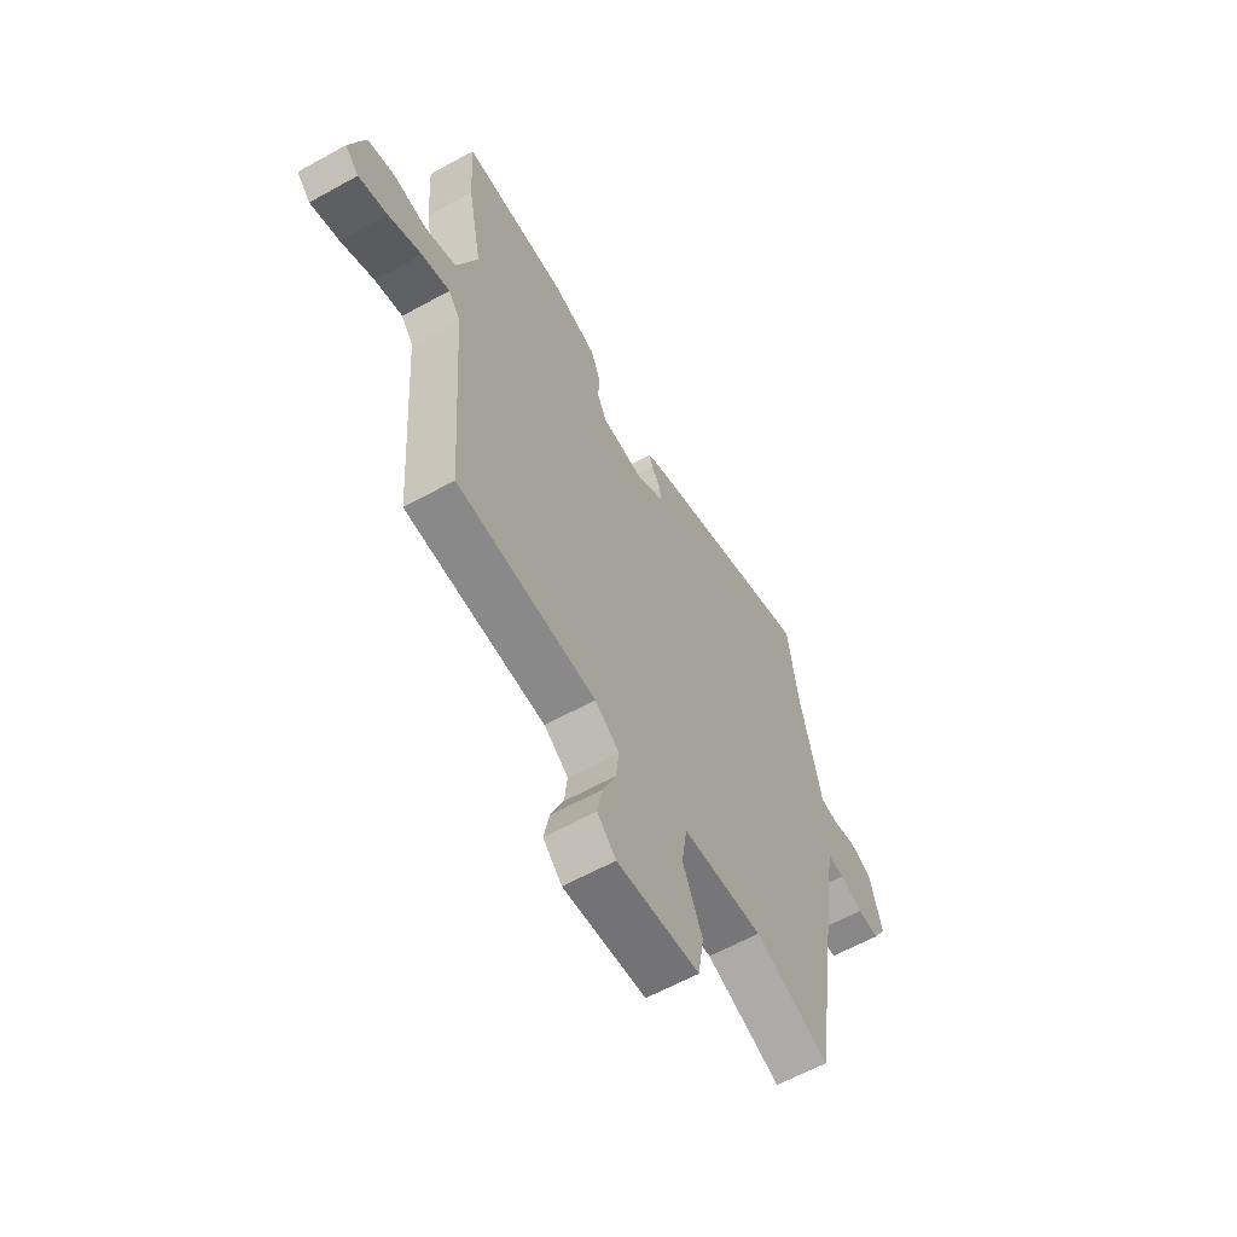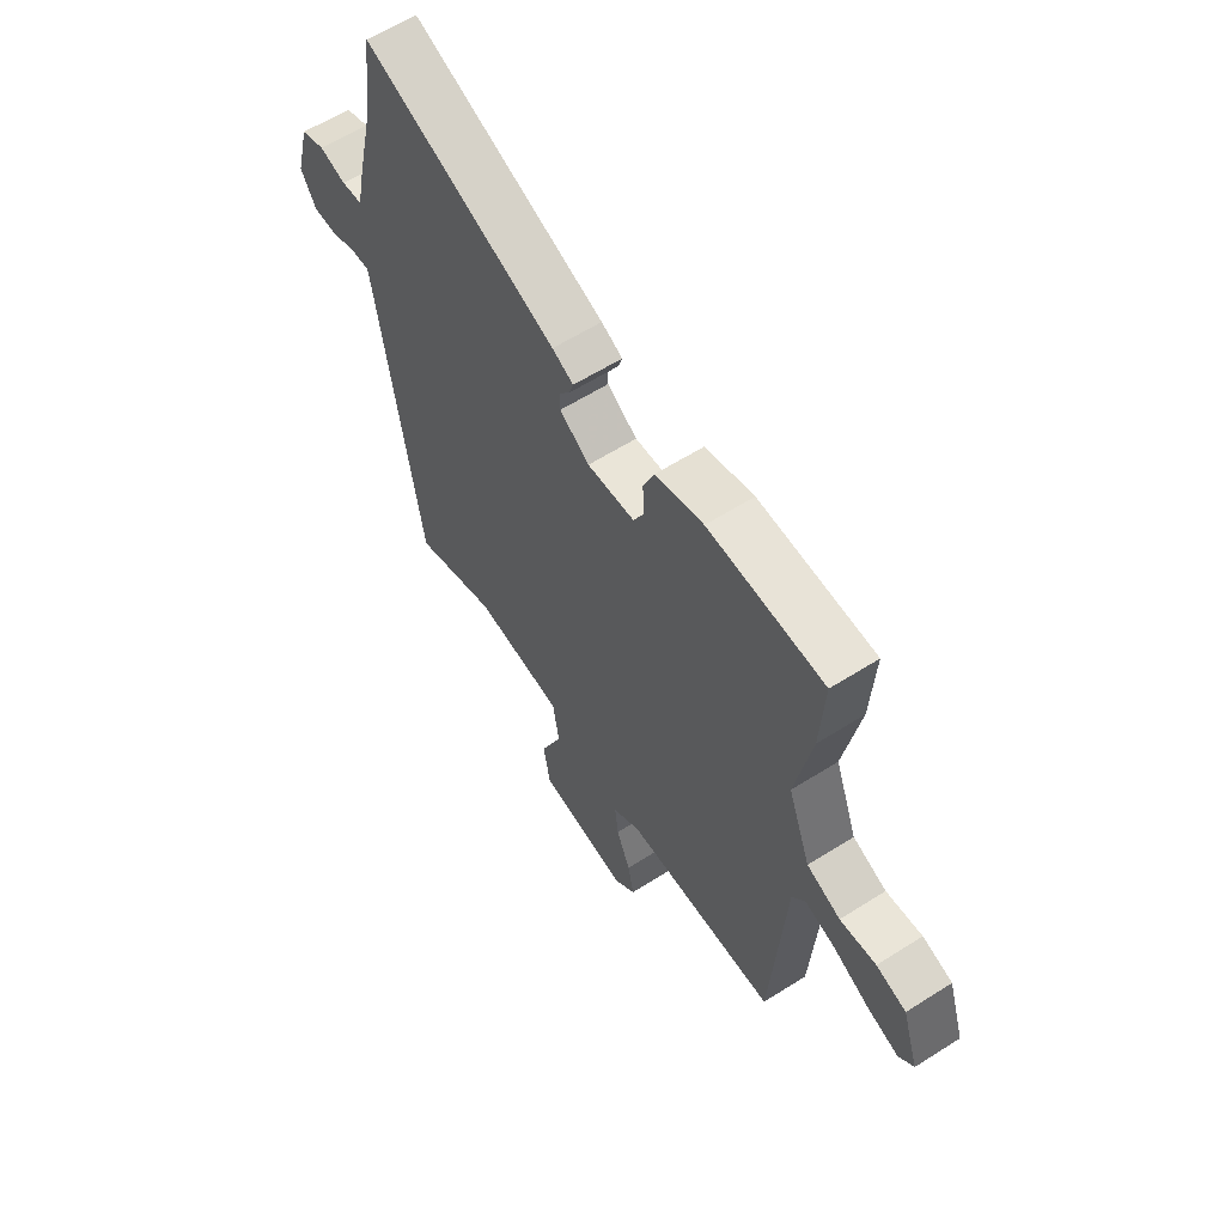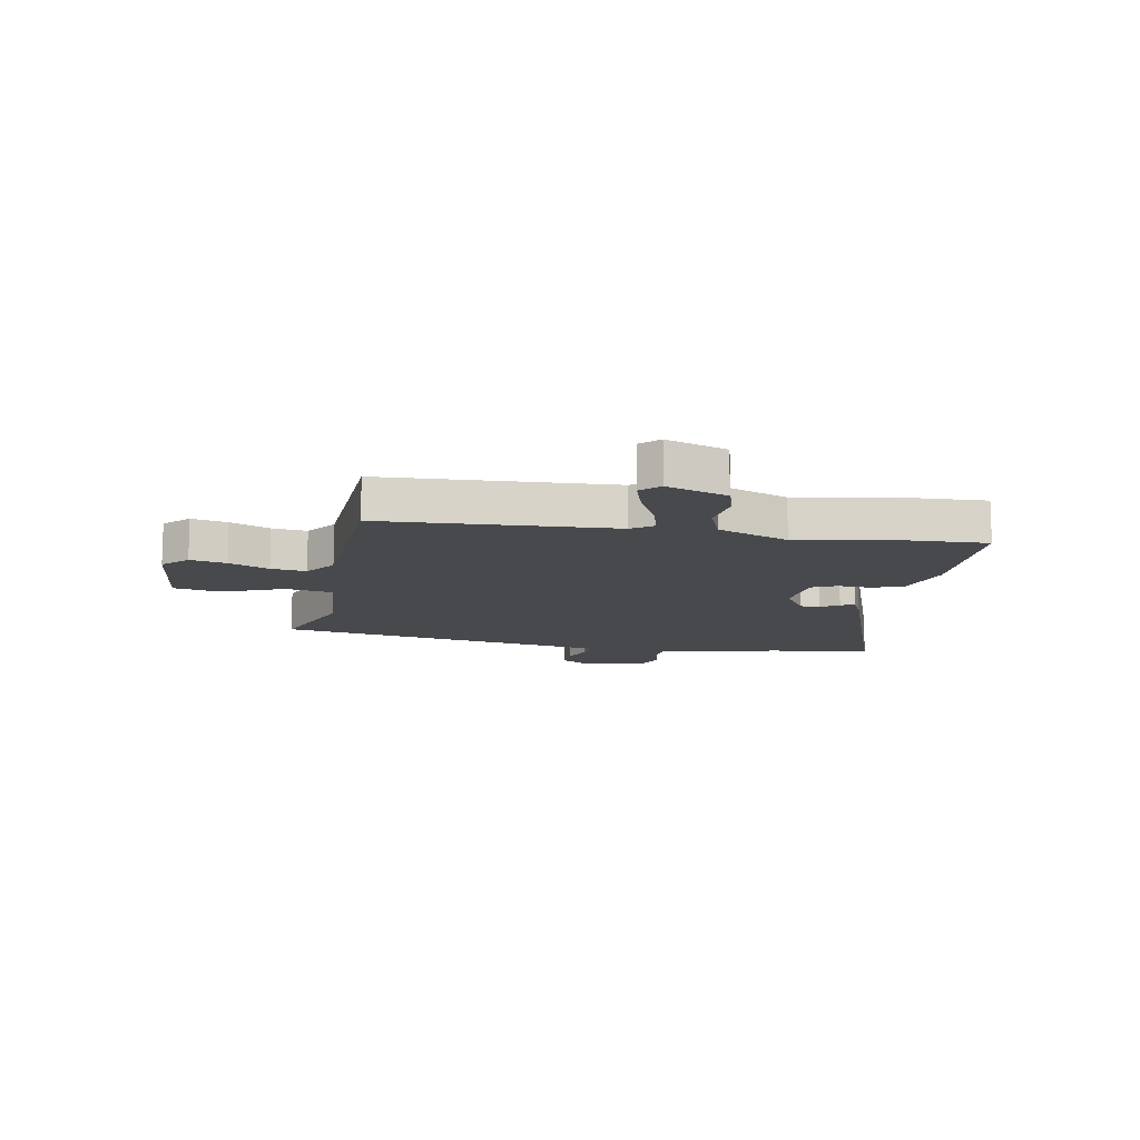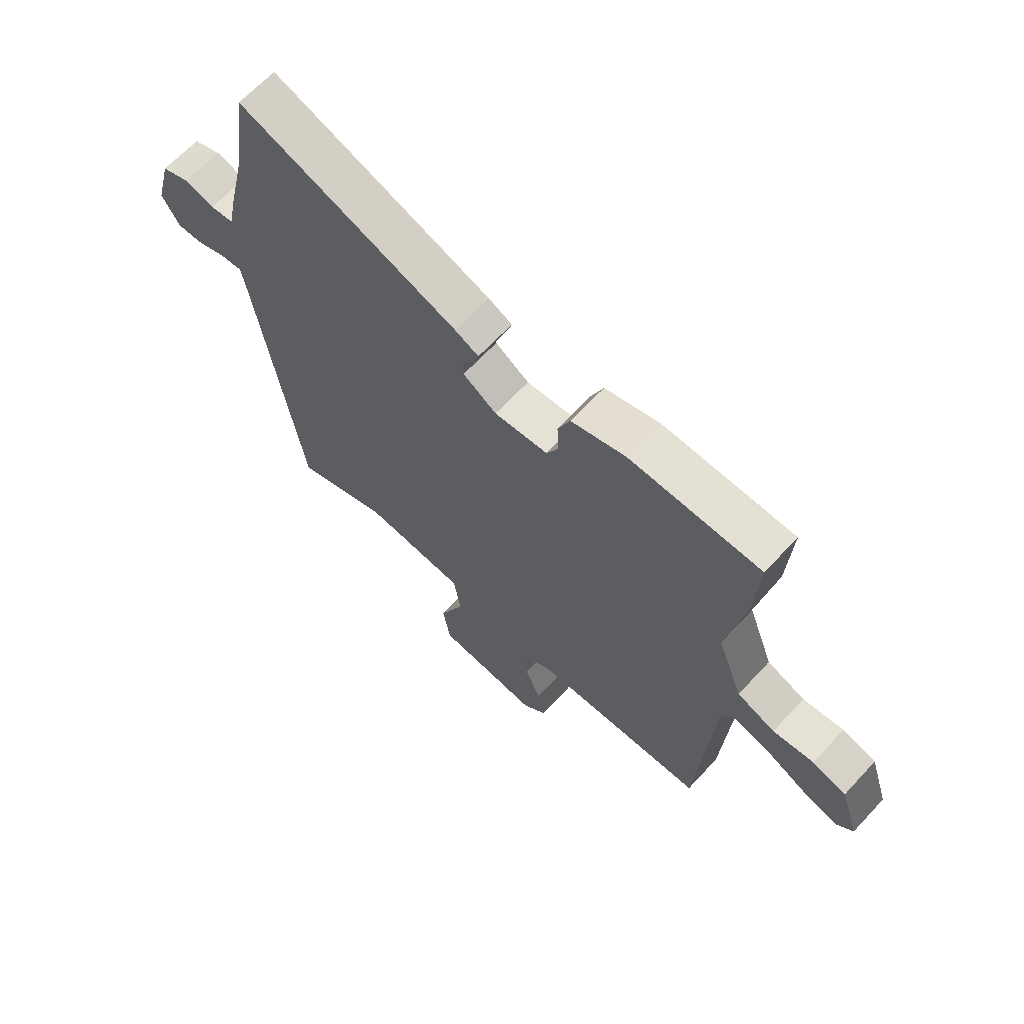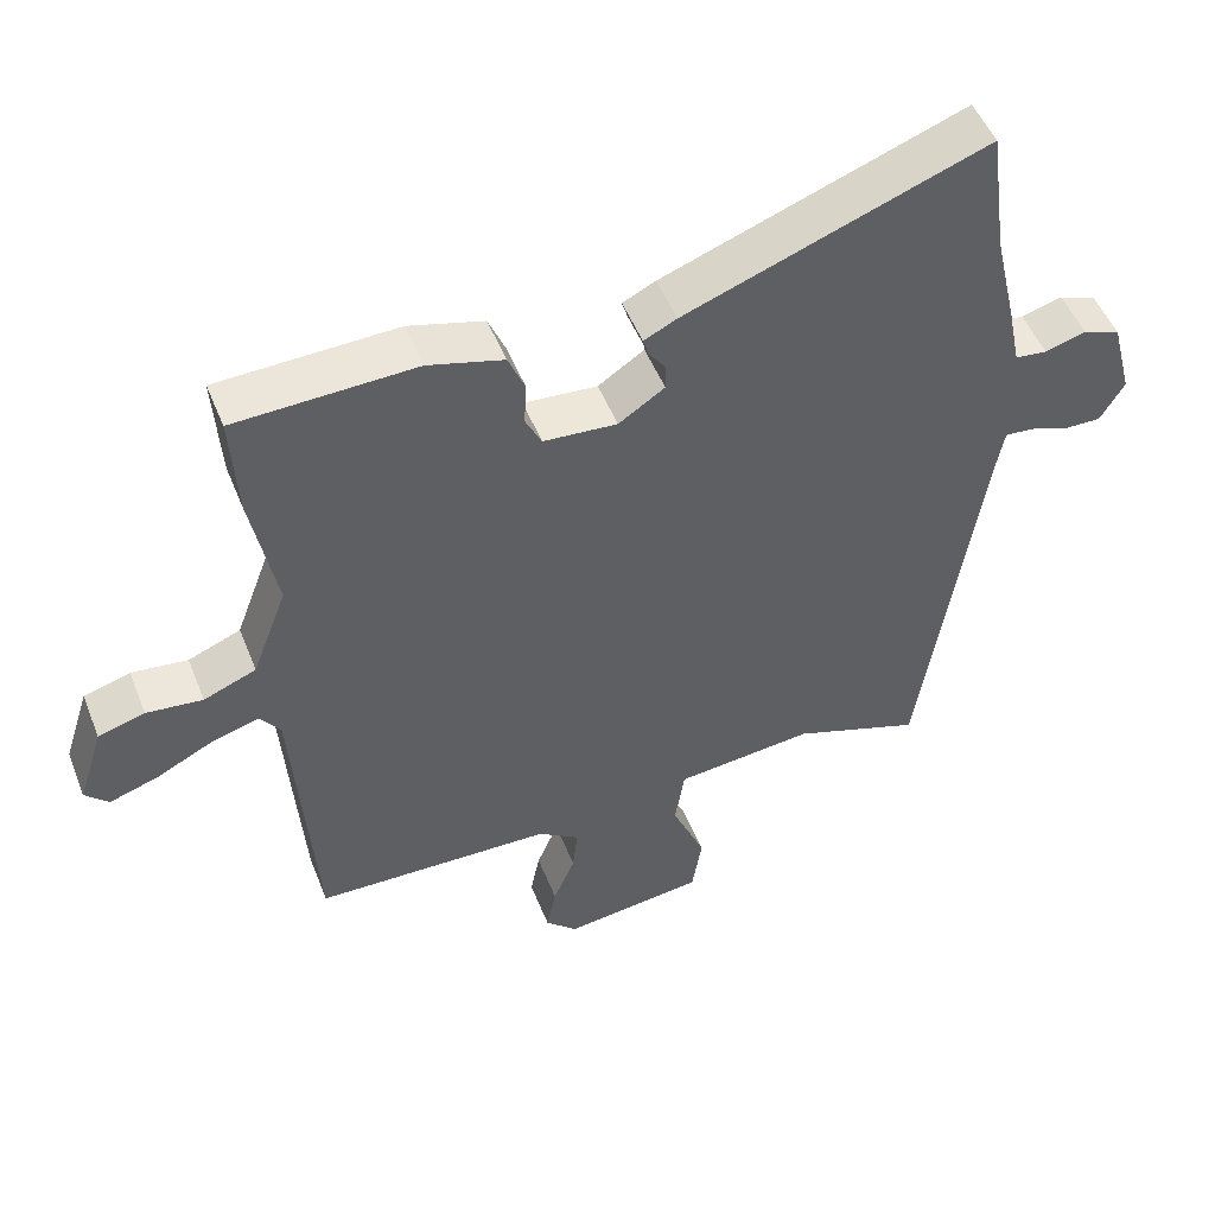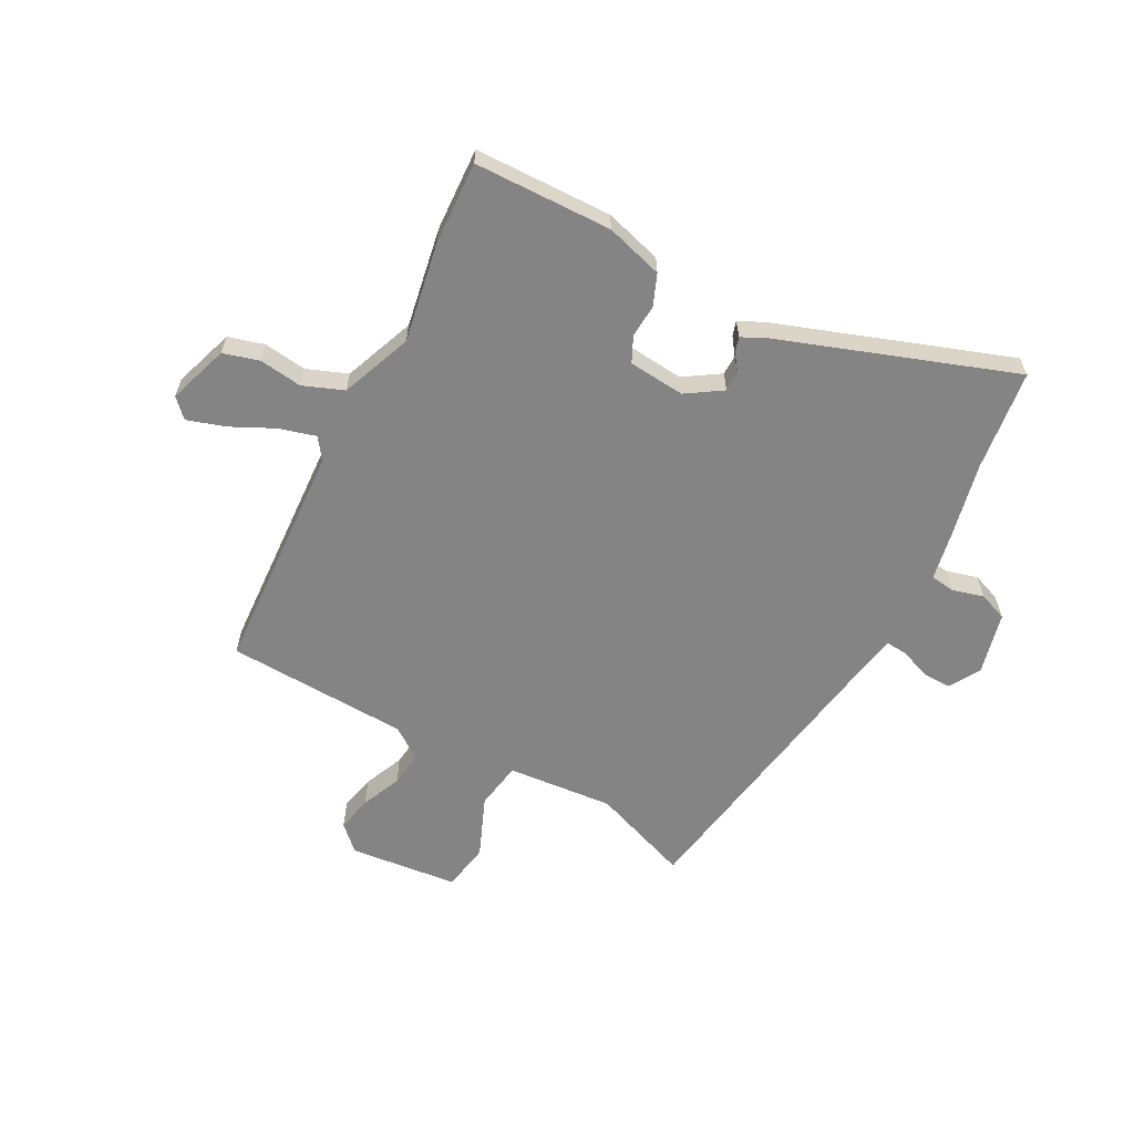
<metadata>
{"format":"obj","ext":"obj","renderer":"f3d","projection":"perspective","resolution":1024,"background":"white","views":[{"elev":-61.6,"azim":-60.7,"up":"+Z"},{"elev":60.4,"azim":-123.0,"up":"+Z"},{"elev":-12.2,"azim":-101.4,"up":"+Y"},{"elev":65.3,"azim":-137.2,"up":"+Z"},{"elev":50.6,"azim":-21.4,"up":"+Z"},{"elev":-61.4,"azim":-28.7,"up":"+Y"}]}
</metadata>
<code>
v 0.465 0.07 -0.521
v 0.288 0.07 -0.458
v 0.098 0.07 -0.477
v 0.085 0.07 -0.562
v 0.131 0.07 -0.67
v 0.117 0.07 -0.756
v -0.077 0.07 -0.779
v -0.121 0.07 -0.737
v -0.108 0.07 -0.672
v -0.078 0.07 -0.6
v -0.071 0.07 -0.537
v -0.128 0.07 -0.498
v -0.455 0.07 -0.488
v -0.484 0.07 -0.074
v -0.512 0.07 -0.036
v -0.577 0.07 -0.055
v -0.655 0.07 -0.094
v -0.722 0.07 -0.116
v -0.754 0.07 -0.084
v -0.719 0.07 0.025
v -0.655 0.07 0.044
v -0.578 0.07 0.035
v -0.506 0.07 0.064
v -0.458 0.07 0.192
v -0.492 0.07 0.37
v -0.501 0.07 0.518
v -0.255 0.07 0.526
v -0.152 0.07 0.497
v -0.129 0.07 0.442
v -0.132 0.07 0.382
v -0.11 0.07 0.337
v -0.009 0.07 0.329
v 0.054 0.07 0.371
v 0.054 0.07 0.407
v 0.031 0.07 0.438
v 0.023 0.07 0.464
v 0.068 0.07 0.486
v 0.481 0.07 0.637
v 0.506 0.07 0.457
v 0.538 0.07 0.319
v 0.555 0.07 0.236
v 0.599 0.07 0.231
v 0.655 0.07 0.247
v 0.706 0.07 0.228
v 0.735 0.07 0.117
v 0.702 0.07 0.061
v 0.651 0.07 0.062
v 0.597 0.07 0.082
v 0.558 0.07 0.085
v 0.549 0.07 0.035
v 0.465 0 -0.521
v 0.288 0 -0.458
v 0.098 0 -0.477
v 0.085 0 -0.562
v 0.131 0 -0.67
v 0.117 0 -0.756
v -0.077 0 -0.779
v -0.121 0 -0.737
v -0.108 0 -0.672
v -0.078 0 -0.6
v -0.071 0 -0.537
v -0.128 0 -0.498
v -0.455 0 -0.488
v -0.484 0 -0.074
v -0.512 0 -0.036
v -0.577 0 -0.055
v -0.655 0 -0.094
v -0.722 0 -0.116
v -0.754 0 -0.084
v -0.719 0 0.025
v -0.655 0 0.044
v -0.578 0 0.035
v -0.506 0 0.064
v -0.458 0 0.192
v -0.492 0 0.37
v -0.501 0 0.518
v -0.255 0 0.526
v -0.152 0 0.497
v -0.129 0 0.442
v -0.132 0 0.382
v -0.11 0 0.337
v -0.009 0 0.329
v 0.054 0 0.371
v 0.054 0 0.407
v 0.031 0 0.438
v 0.023 0 0.464
v 0.068 0 0.486
v 0.481 0 0.637
v 0.506 0 0.457
v 0.538 0 0.319
v 0.555 0 0.236
v 0.599 0 0.231
v 0.655 0 0.247
v 0.706 0 0.228
v 0.735 0 0.117
v 0.702 0 0.061
v 0.651 0 0.062
v 0.597 0 0.082
v 0.558 0 0.085
v 0.549 0 0.035
f 45 46 47 48
f 45 48 49
f 42 43 44 45
f 41 42 45 49
f 39 40 41 49
f 36 37 38 39
f 34 35 36 39
f 33 34 39 49
f 32 33 49 50
f 27 28 29 30
f 27 30 31
f 24 25 26 27
f 23 24 27 31
f 19 20 21 22
f 19 22 23
f 16 17 18 19
f 15 16 19 23
f 14 15 23 31
f 12 13 14 31
f 7 8 9 10
f 7 10 11
f 4 5 6 7
f 3 4 7 11
f 32 50 1 2
f 31 32 2 3
f 3 11 12 31
f 98 97 96 95
f 99 98 95
f 95 94 93 92
f 99 95 92 91
f 99 91 90 89
f 89 88 87 86
f 89 86 85 84
f 99 89 84 83
f 100 99 83 82
f 80 79 78 77
f 81 80 77
f 77 76 75 74
f 81 77 74 73
f 72 71 70 69
f 73 72 69
f 69 68 67 66
f 73 69 66 65
f 81 73 65 64
f 81 64 63 62
f 60 59 58 57
f 61 60 57
f 57 56 55 54
f 61 57 54 53
f 52 51 100 82
f 53 52 82 81
f 81 62 61 53
f 1 51 52 2
f 2 52 53 3
f 3 53 54 4
f 4 54 55 5
f 5 55 56 6
f 6 56 57 7
f 7 57 58 8
f 8 58 59 9
f 9 59 60 10
f 10 60 61 11
f 11 61 62 12
f 12 62 63 13
f 13 63 64 14
f 14 64 65 15
f 15 65 66 16
f 16 66 67 17
f 17 67 68 18
f 18 68 69 19
f 19 69 70 20
f 20 70 71 21
f 21 71 72 22
f 22 72 73 23
f 23 73 74 24
f 24 74 75 25
f 25 75 76 26
f 26 76 77 27
f 27 77 78 28
f 28 78 79 29
f 29 79 80 30
f 30 80 81 31
f 31 81 82 32
f 32 82 83 33
f 33 83 84 34
f 34 84 85 35
f 35 85 86 36
f 36 86 87 37
f 37 87 88 38
f 38 88 89 39
f 39 89 90 40
f 40 90 91 41
f 41 91 92 42
f 42 92 93 43
f 43 93 94 44
f 44 94 95 45
f 45 95 96 46
f 46 96 97 47
f 47 97 98 48
f 48 98 99 49
f 49 99 100 50
f 50 100 51 1

</code>
